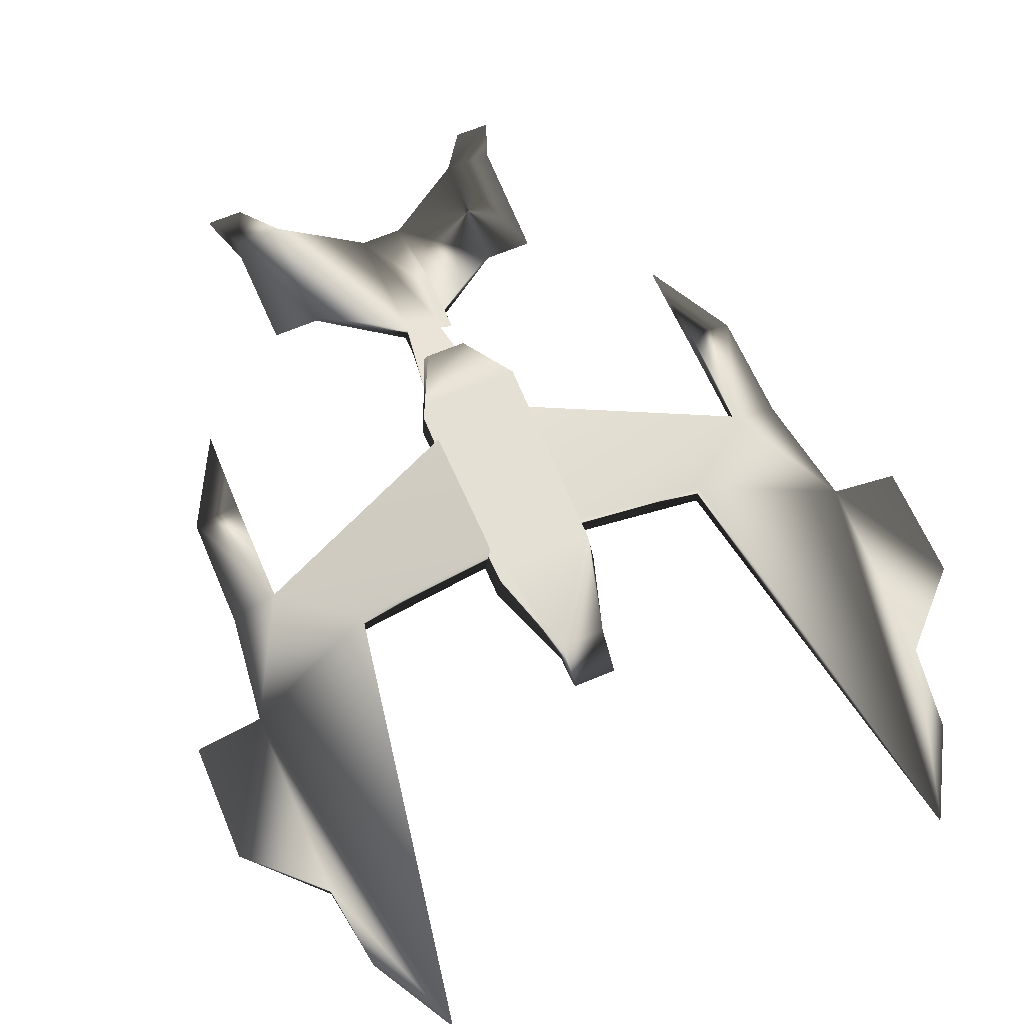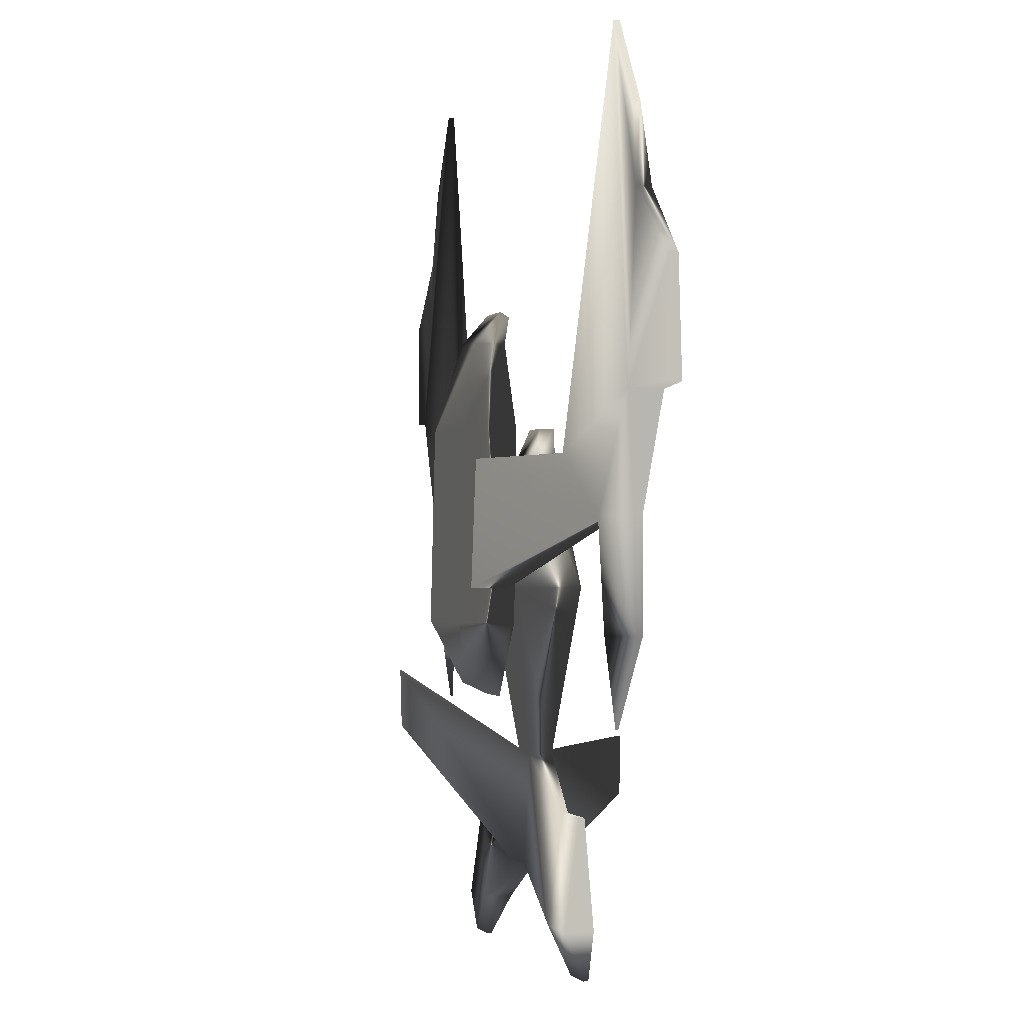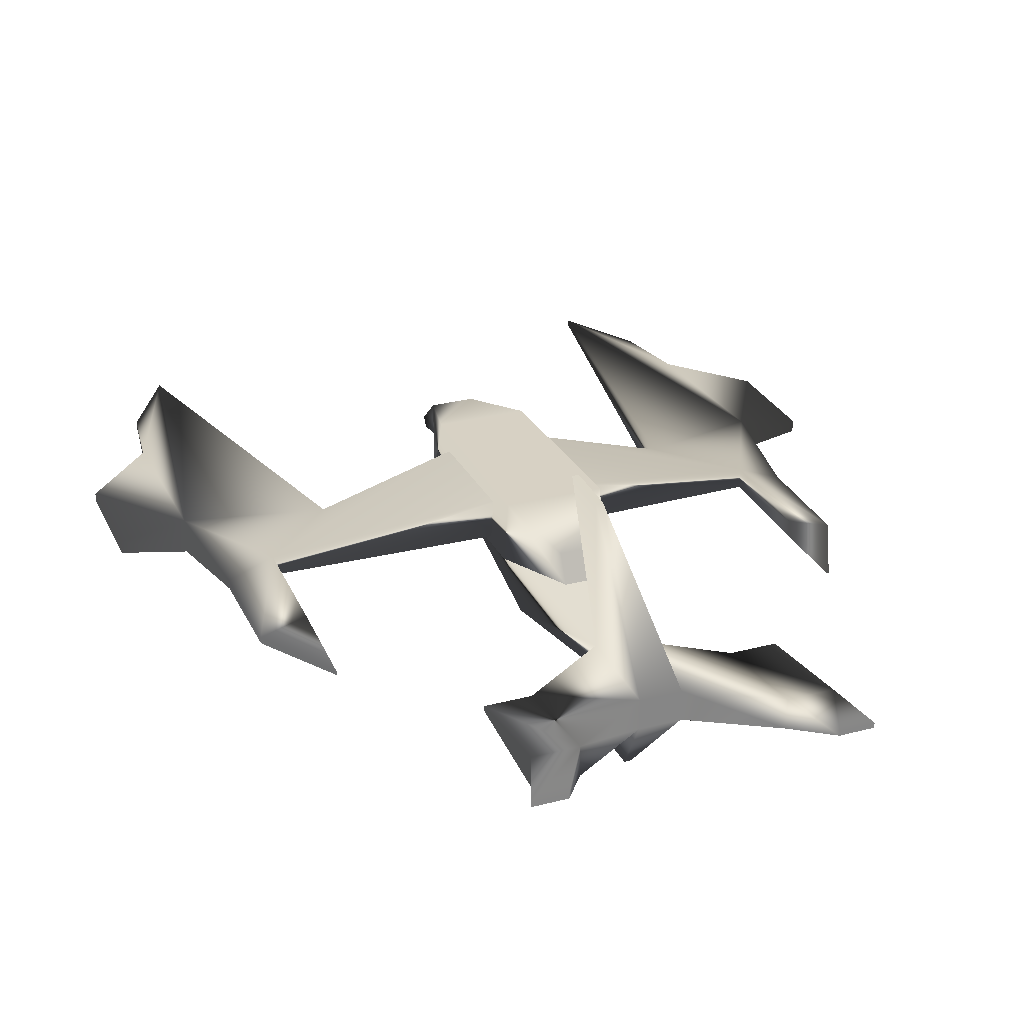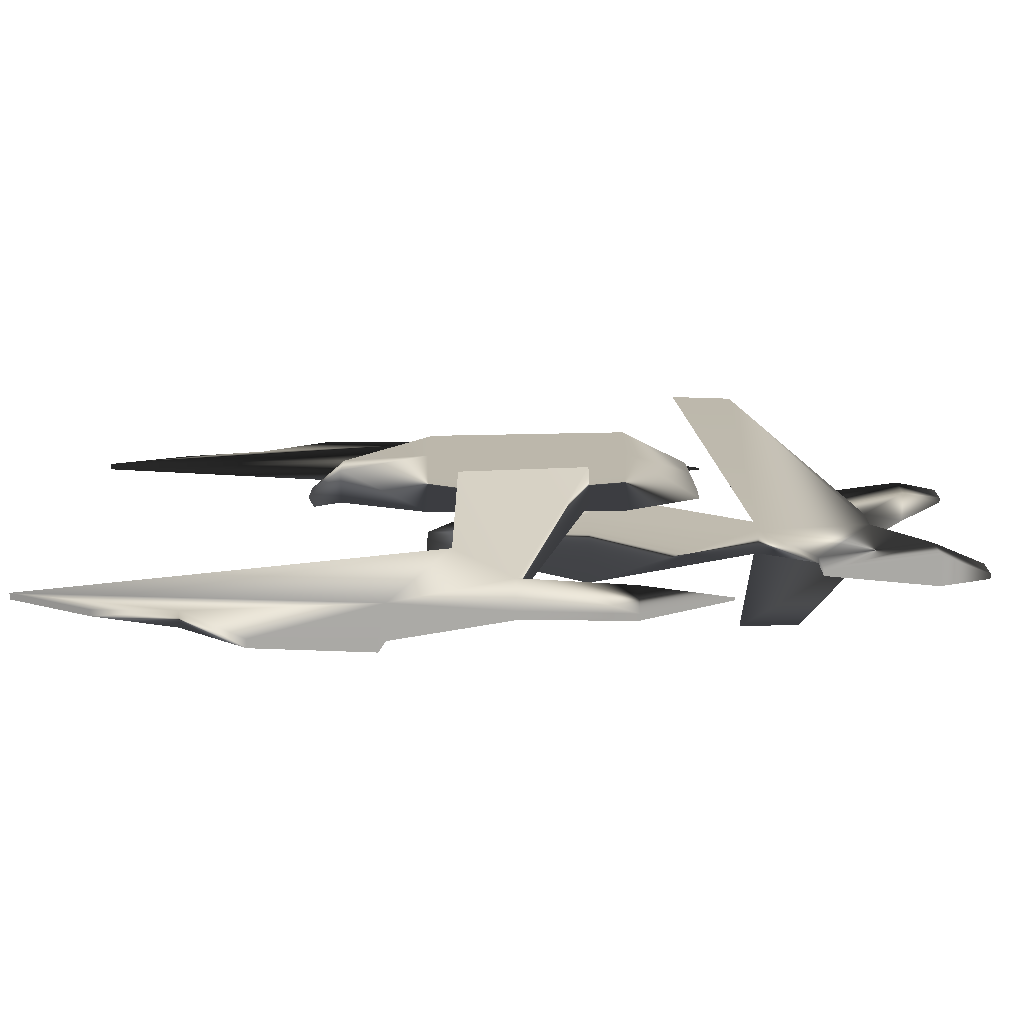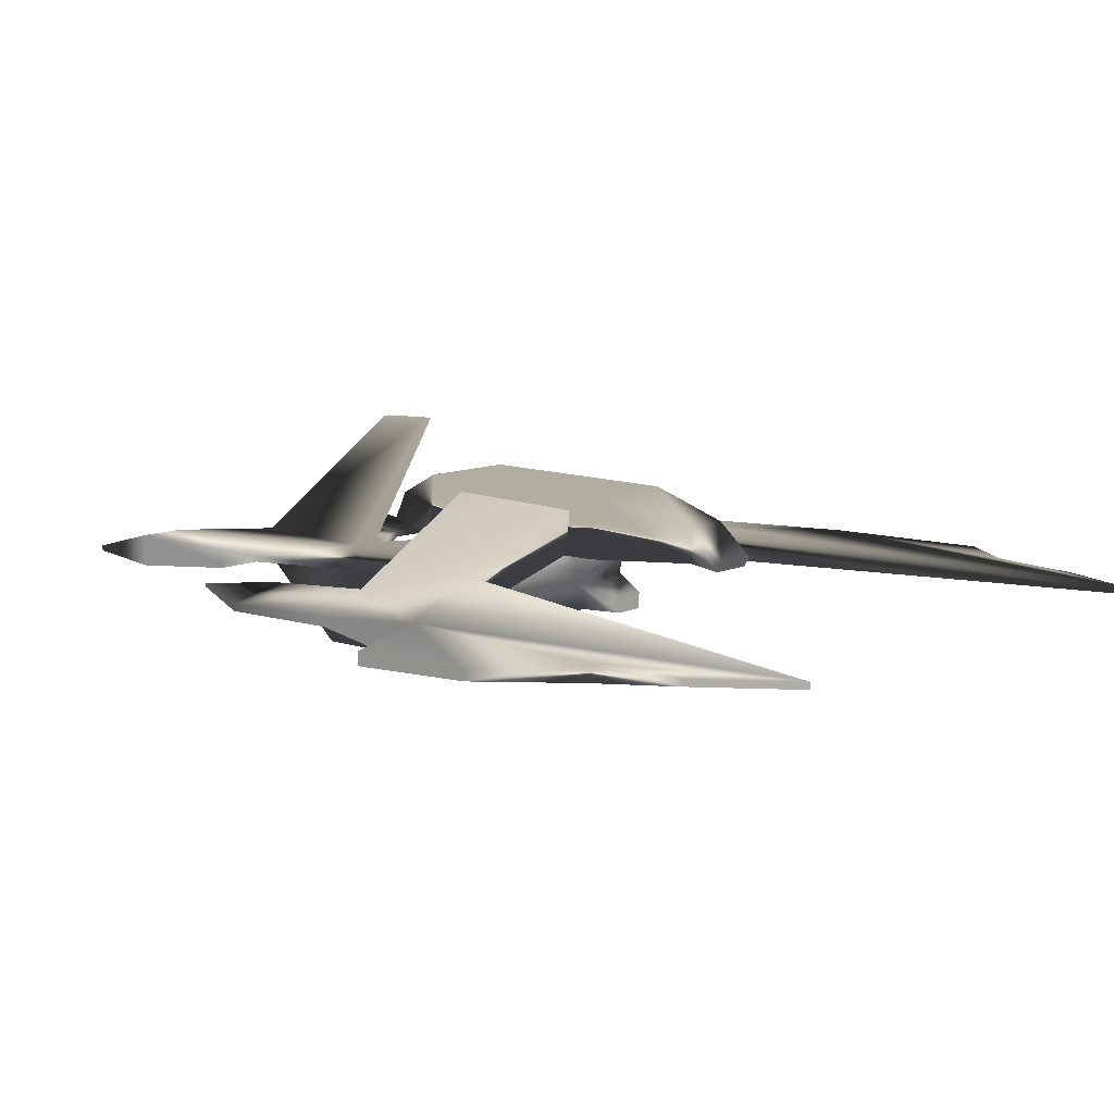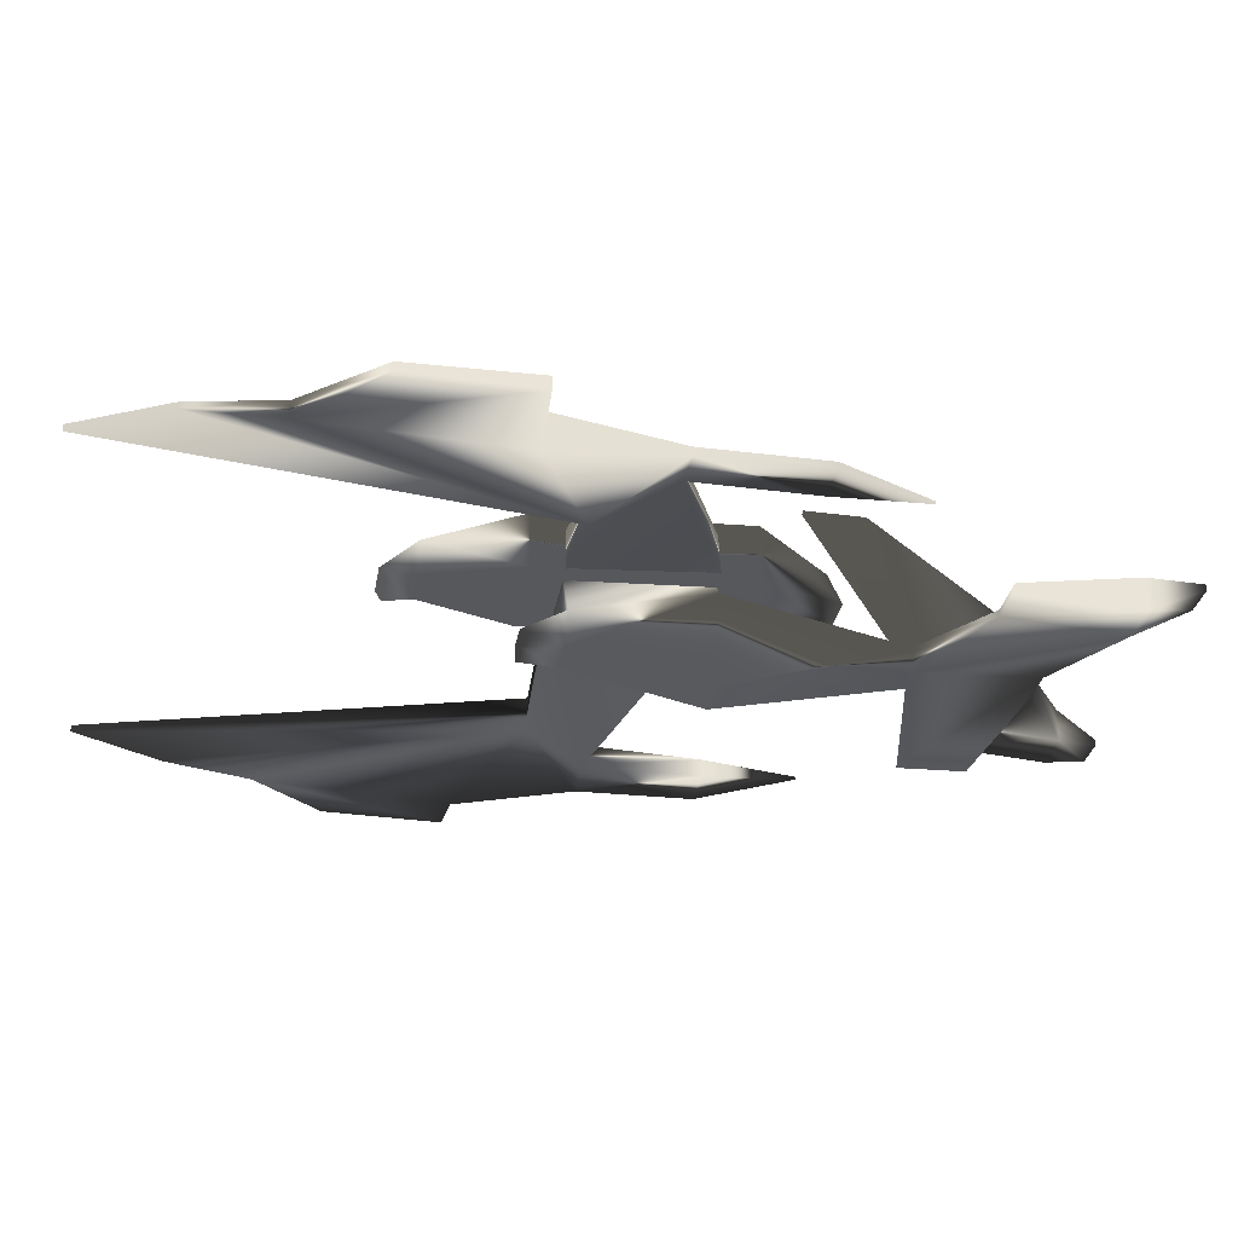
<metadata>
{"format":"obj","ext":"obj","renderer":"f3d","projection":"perspective","resolution":1024,"background":"white","views":[{"elev":64.9,"azim":-23.1,"up":"+Y"},{"elev":-0.9,"azim":-109.2,"up":"+Z"},{"elev":28.1,"azim":158.4,"up":"+Y"},{"elev":14.6,"azim":90.8,"up":"+Y"},{"elev":9.6,"azim":-50.3,"up":"+Y"},{"elev":-28.4,"azim":80.8,"up":"+Y"}]}
</metadata>
<code>
g
v  16.87 9.031 20.85
v  64.93 -3.4 21.21
v  16.87 11.8 -26.03
v  90.23 -2.158 -0.5559
v  14.24 23.26 20.85
v  64.93 7.964 21.21
v  14.24 25.46 -26.03
v  90.23 5.044 -0.5559
v  111.2 -9.688 40.33
v  106.2 -4.183 -0.5264
v  106.2 -1.142 -0.5264
v  111.2 2.865 40.33
v  90.25 -3.226 -39.84
v  90.25 2.853 -39.84
v  106.2 -1.918 -39.81
v  106.2 -4.142 -39.81
v  89.55 -2.355 -70.95
v  89.55 -1.361 -70.95
v  90.06 -0.6557 163.7
v  90.06 -2.837 163.7
v  106.5 -3.363 134.4
v  106.5 -1.182 134.4
v  110.5 -0.1916 105.6
v  110.6 -5.765 105.6
v  134.5 -5.859 41.06
v  134.5 -1.557 41.06
v  134.7 -1.632 81.35
v  134.7 -4.58 81.3
v  -16.87 9.031 20.85
v  -64.93 -3.4 21.21
v  -16.87 11.8 -26.03
v  -90.23 -2.158 -0.5559
v  -14.24 23.26 20.85
v  -64.93 7.964 21.21
v  -14.24 25.46 -26.03
v  -90.23 5.044 -0.5559
v  -111.2 -9.688 40.33
v  -106.2 -4.183 -0.5264
v  -106.2 -1.142 -0.5264
v  -111.2 2.865 40.33
v  -90.25 -3.226 -39.84
v  -90.25 2.853 -39.84
v  -106.2 -1.918 -39.81
v  -106.2 -4.142 -39.81
v  -89.55 -2.355 -70.95
v  -89.55 -1.361 -70.95
v  -90.06 -0.6557 163.7
v  -90.06 -2.837 163.7
v  -106.5 -3.363 134.4
v  -106.5 -1.182 134.4
v  -110.5 -0.1916 105.6
v  -110.6 -5.765 105.6
v  -134.5 -5.859 41.06
v  -134.5 -1.557 41.06
v  -134.7 -1.632 81.35
v  -134.7 -4.58 81.3
v  -18.23 8.292 31.52
v  18.83 8.292 31.52
v  -18.21 9.039 -37.76
v  18.81 9.039 -37.76
v  -15.4 28.1 31.52
v  16 28.1 31.52
v  -16.68 29.36 -37.76
v  17.28 29.36 -37.76
v  -7.352 8.916 63
v  7.949 8.916 63
v  7.949 20.59 63
v  -7.352 20.59 63
v  -6.943 7.207 72.75
v  7.54 7.207 72.75
v  7.54 10.48 74.7
v  -6.943 10.48 74.7
v  7.12 10.64 -64.75
v  -6.523 10.64 -64.75
v  -6.611 20.3 -60.25
v  7.208 20.3 -60.25
v  -6.341 -11.08 19.14
v  6.47 -11.08 19.14
v  -7.44 -20.7 -25.48
v  7.569 -20.7 -25.48
v  -5.165 -10.01 -86.22
v  5.294 -10.01 -86.22
v  -11.98 -1.313 19.14
v  12.11 -1.313 19.14
v  -14.04 7.03 -25.48
v  14.17 7.03 -25.48
v  -5.165 -1.3 -86.22
v  5.294 -1.3 -86.22
v  7.325 -9.417 -125.6
v  -7.196 -9.417 -125.6
v  -7.196 1.316 -125.6
v  7.325 1.316 -125.6
v  -5.165 -10.77 32.56
v  5.294 -10.77 32.56
v  5.294 -5.31 32.56
v  -5.165 -5.31 32.56
v  -1.123 45.76 -55.13
v  1.252 45.76 -55.13
v  1.252 45.22 -75.04
v  -1.123 45.22 -75.04
v  1.25 -38.65 -80.98
v  -1.121 -38.65 -80.98
v  -1.121 -38.29 -102.2
v  1.25 -38.29 -102.2
v  -35.24 -5.048 -104.4
v  -35.24 -3.051 -104.4
v  -35.24 2.311 -143.7
v  -35.24 -8.485 -143.7
v  35.37 -3.051 -104.4
v  35.37 -5.048 -104.4
v  35.37 -8.485 -143.7
v  35.37 2.311 -143.7
v  -51.44 -5.048 -104.4
v  -51.44 -3.051 -104.4
v  -51.44 2.311 -143.7
v  -51.44 -8.485 -143.7
v  51.57 -3.051 -104.4
v  51.57 -5.048 -104.4
v  51.57 -8.485 -143.7
v  51.57 2.311 -143.7
v  -45.49 -2.168 -159.4
v  -45.49 -4.006 -159.4
v  -57.77 -4.006 -159.4
v  -57.77 -2.168 -159.4
v  45.62 -4.006 -159.4
v  45.62 -2.168 -159.4
v  57.9 -2.168 -159.4
v  57.9 -4.006 -159.4
v  -12.04 9.365 20.98
v  12.17 9.365 20.98
v  14.25 13.89 -23.64
v  -14.12 13.89 -23.64
g Ship1_LowPoly_Mesh
f 4 2 1 3
f 8 7 5 6
f 6 5 1 2
f 11 12 9 10
f 7 8 4 3
f 10 9 2 4
f 15 16 17 18
f 12 11 8 6
f 21 22 19 20
f 14 13 4 8
f 15 14 8 11
f 16 15 11 10
f 13 16 10 4
f 18 17 13 14
f 20 19 6 2
f 24 21 2 9
f 28 25 26 27
f 19 23 12 6
f 21 24 23 22
f 26 25 9 12
f 27 26 12 23
f 28 27 23 24
f 25 28 24 9
f 32 31 29 30
f 36 34 33 35
f 34 30 29 33
f 39 38 37 40
f 35 31 32 36
f 38 32 30 37
f 43 46 45 44
f 40 34 36 39
f 49 48 47 50
f 42 36 32 41
f 43 39 36 42
f 44 38 39 43
f 41 32 38 44
f 46 42 41 45
f 48 30 34 47
f 49 52 30 48
f 56 55 54 53
f 47 40 51 50
f 49 50 51 52
f 54 40 37 53
f 55 51 40 54
f 56 52 51 55
f 53 37 52 56
f 60 58 57 59
f 64 63 61 62
f 71 72 69 70
f 64 62 58 60
f 75 76 73 74
f 61 63 59 57
f 66 65 57 58
f 67 66 58 62
f 68 67 62 61
f 65 68 61 57
f 70 69 65 66
f 71 70 66 67
f 72 71 67 68
f 69 72 68 65
f 74 73 60 59
f 75 74 59 63
f 76 75 63 64
f 73 76 64 60
f 80 78 77 79
f 82 80 79 81
f 88 87 85 86
f 95 96 93 94
f 86 84 78 80
f 88 86 80 82
f 91 92 89 90
f 85 87 81 79
f 83 85 79 77
f 103 104 101 102
f 115 116 113 114
f 99 100 97 98
f 119 120 117 118
f 94 93 77 78
f 95 94 78 84
f 96 95 84 83
f 93 96 83 77
f 98 97 87 88
f 99 98 88 92
f 100 99 92 91
f 97 100 91 87
f 102 101 82 81
f 103 102 81 90
f 104 103 90 89
f 101 104 89 82
f 106 105 81 87
f 107 106 87 91
f 108 107 91 90
f 105 108 90 81
f 110 109 88 82
f 111 110 82 89
f 112 111 89 92
f 109 112 92 88
f 114 113 105 106
f 115 114 106 107
f 123 124 121 122
f 113 116 108 105
f 118 117 109 110
f 119 118 110 111
f 127 128 125 126
f 117 120 112 109
f 122 121 107 108
f 123 122 108 116
f 124 123 116 115
f 121 124 115 107
f 126 125 111 112
f 127 126 112 120
f 128 127 120 119
f 125 128 119 111
f 130 129 83 84
f 131 130 84 86
f 132 131 86 85
f 129 132 85 83
f 14 15 18
f 16 13 17
f 2 21 20
f 19 22 23
f 42 46 43
f 44 45 41
f 30 52 37
f 40 47 34
g

</code>
